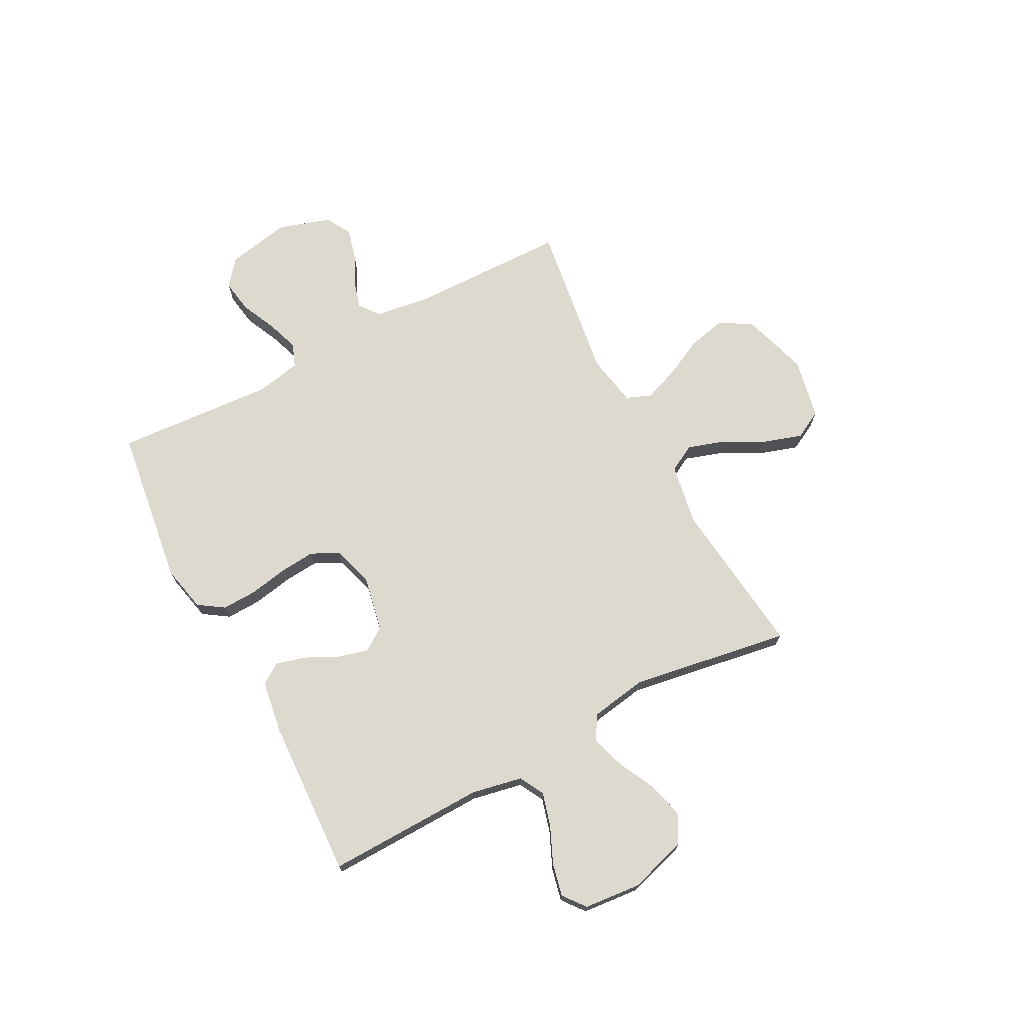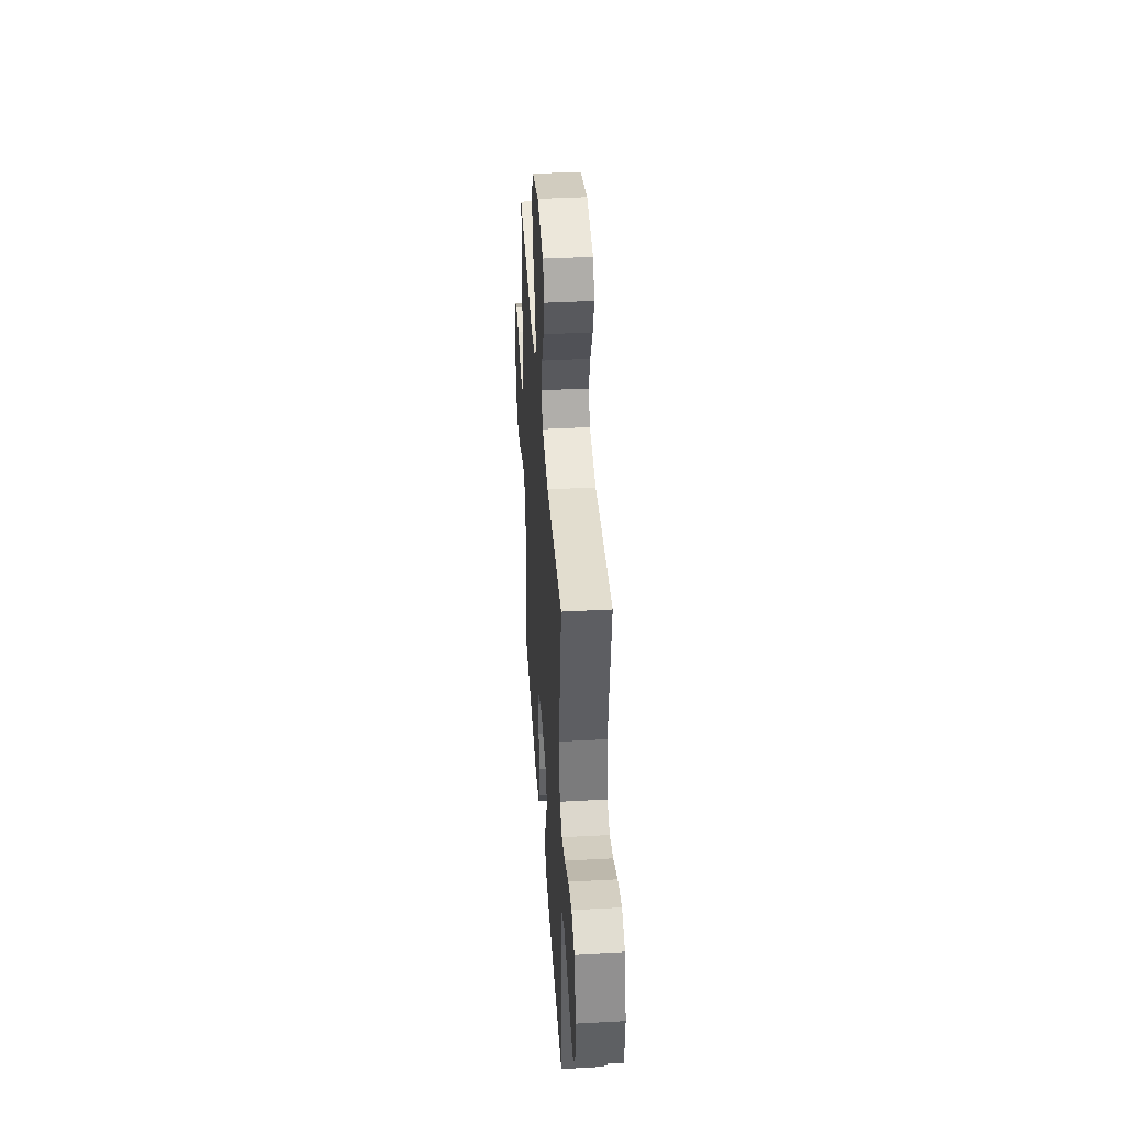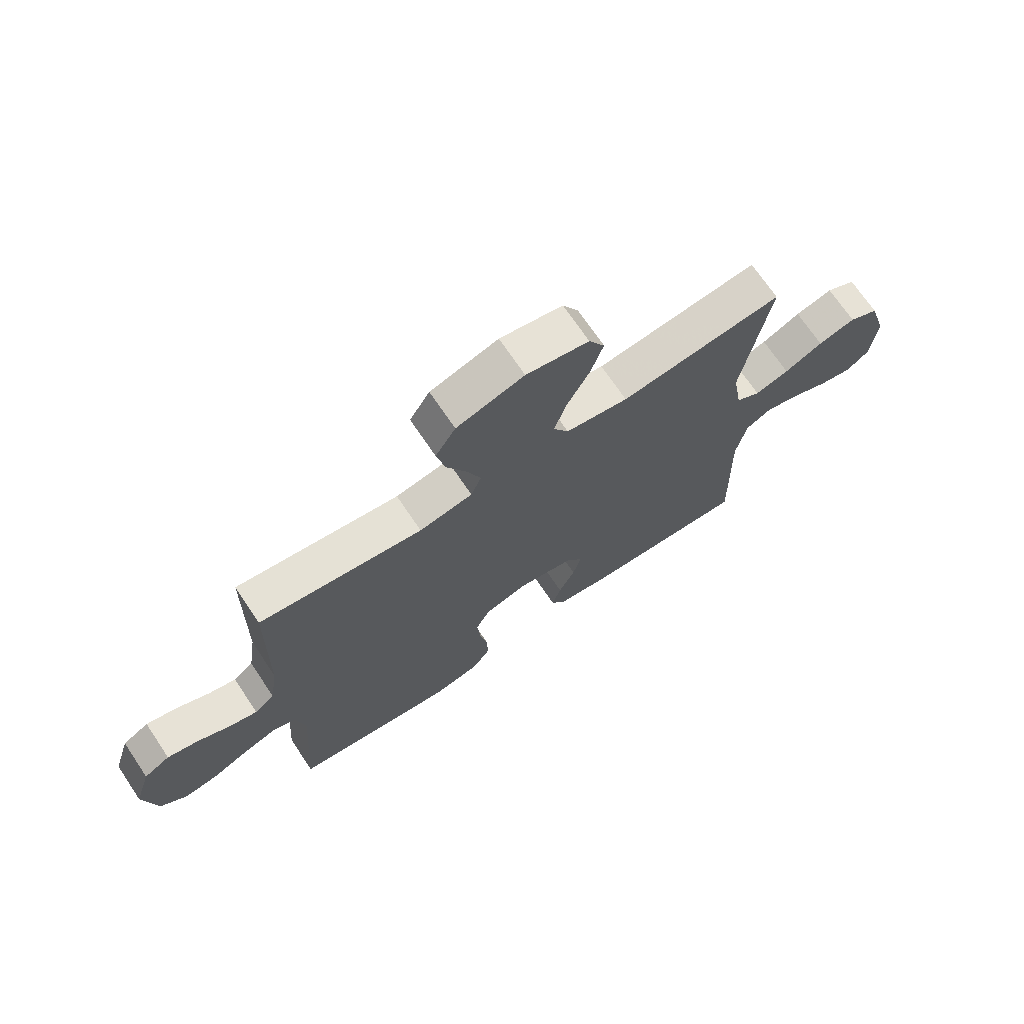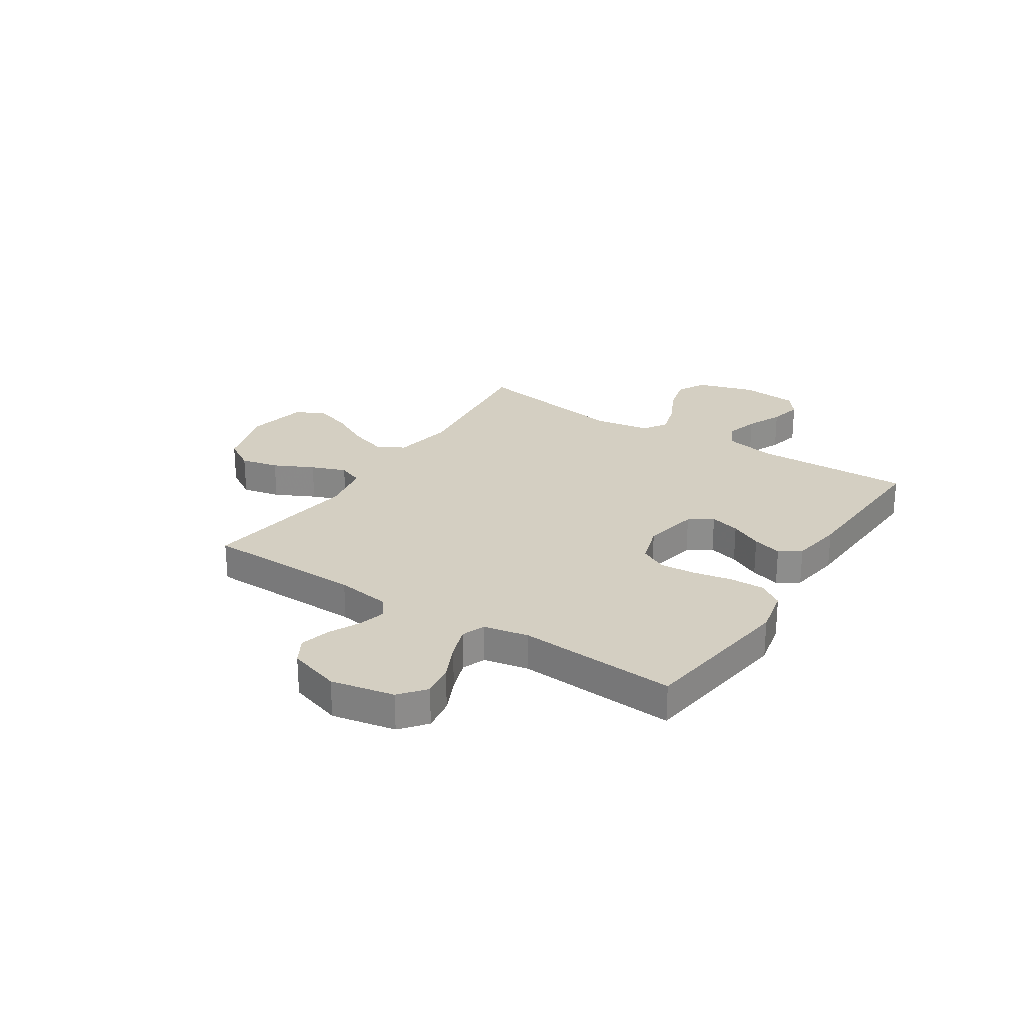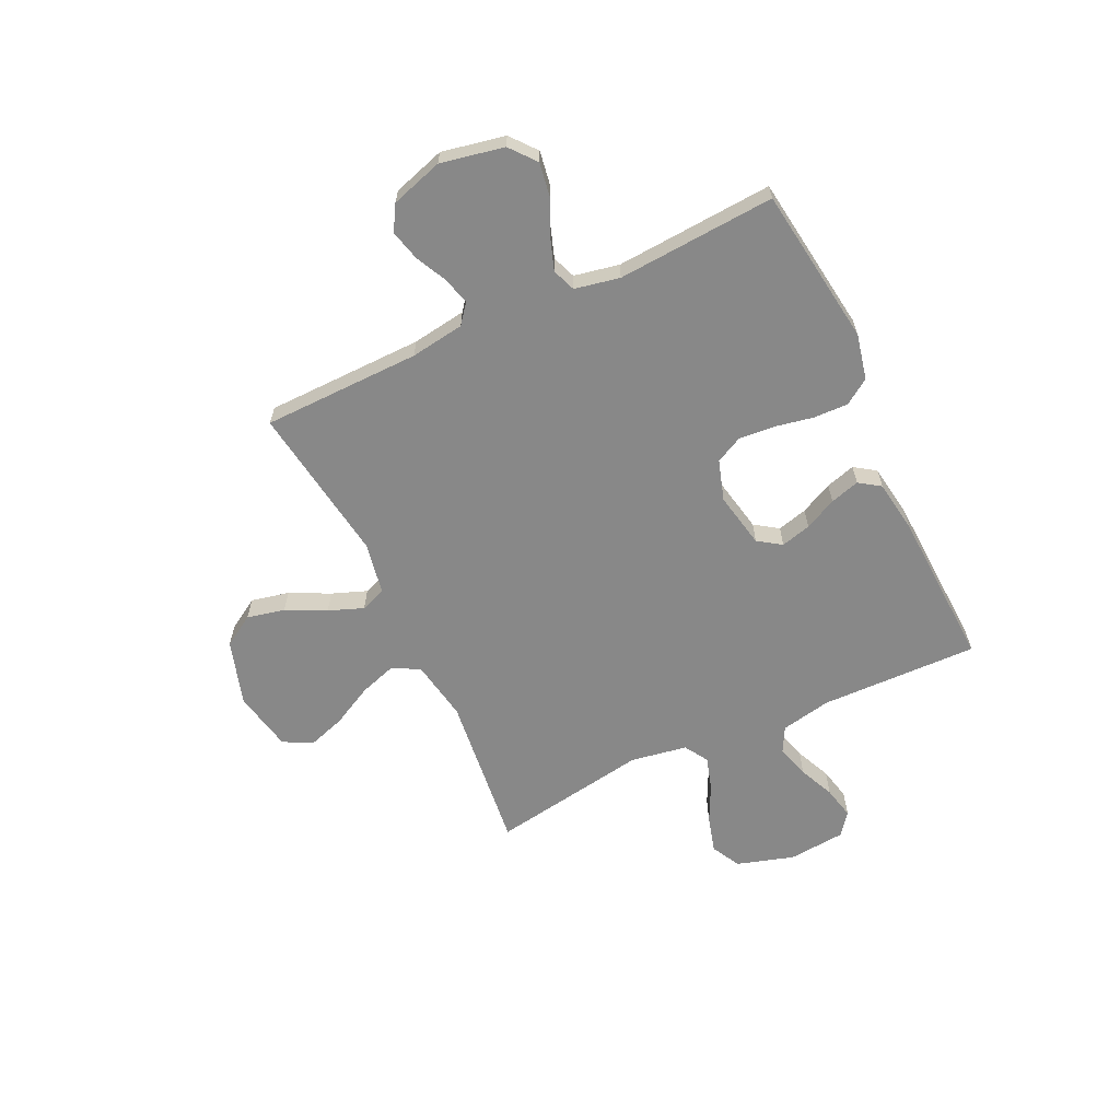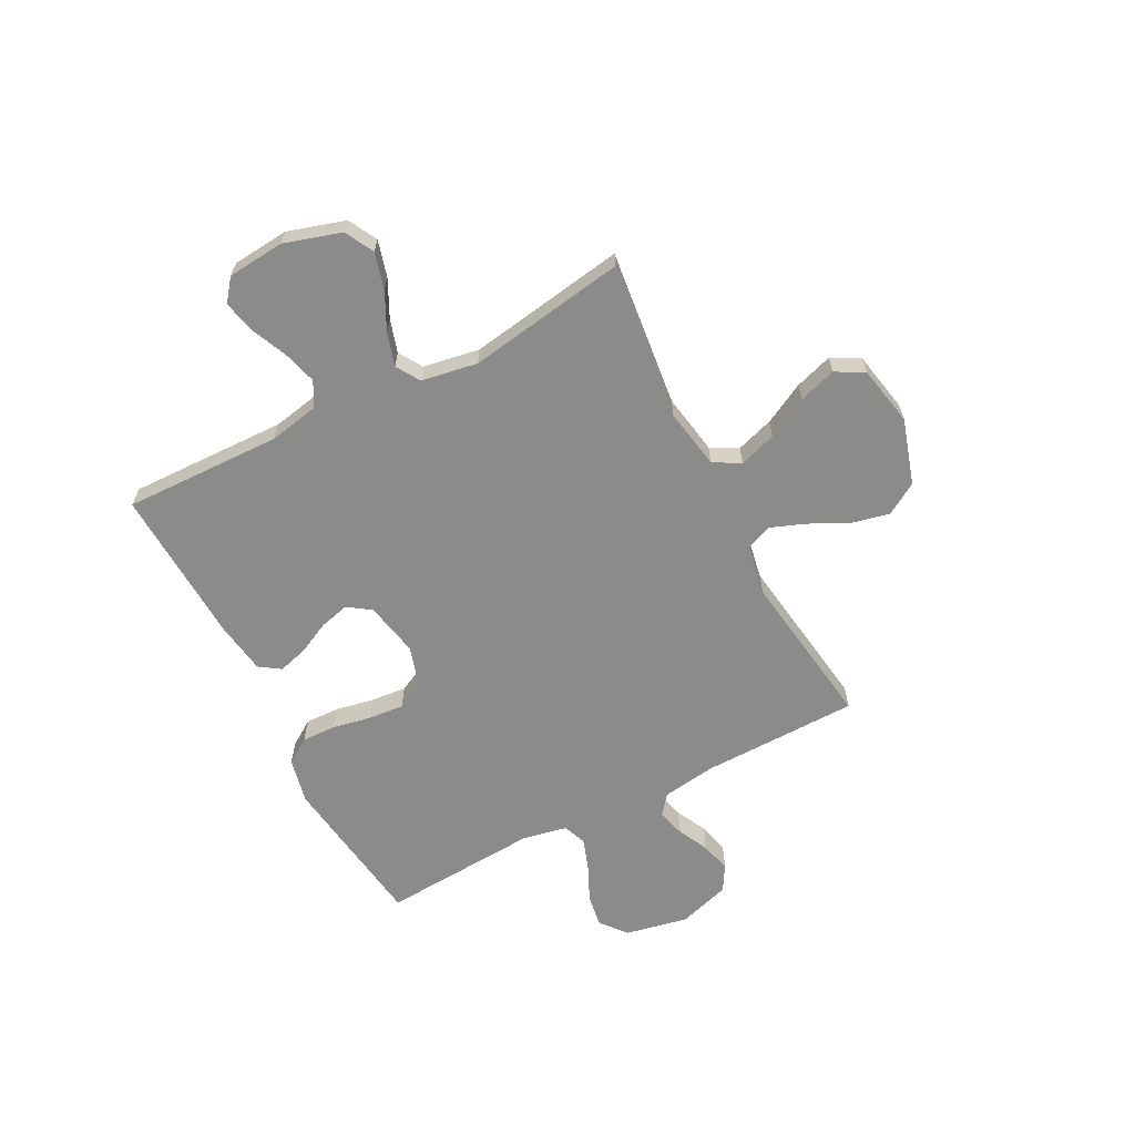
<metadata>
{"format":"obj","ext":"obj","renderer":"f3d","projection":"perspective","resolution":1024,"background":"white","views":[{"elev":71.5,"azim":-117.8,"up":"+Y"},{"elev":41.4,"azim":-93.8,"up":"+Z"},{"elev":70.6,"azim":146.1,"up":"+Z"},{"elev":25.6,"azim":123.0,"up":"+Y"},{"elev":-62.8,"azim":115.3,"up":"+Y"},{"elev":-63.7,"azim":-62.6,"up":"+Y"}]}
</metadata>
<code>
v -0.5 0.07 -0.5
v -0.493 0.07 -0.2
v -0.512 0.07 -0.104
v -0.559 0.07 -0.079
v -0.623 0.07 -0.097
v -0.691 0.07 -0.127
v -0.753 0.07 -0.141
v -0.795 0.07 -0.108
v -0.805 0.07 0
v -0.772 0.07 0.109
v -0.717 0.07 0.138
v -0.648 0.07 0.119
v -0.577 0.07 0.084
v -0.514 0.07 0.065
v -0.469 0.07 0.093
v -0.451 0.07 0.2
v -0.5 0.07 0.5
v -0.2 0.07 0.466
v -0.085 0.07 0.486
v -0.057 0.07 0.537
v -0.08 0.07 0.608
v -0.121 0.07 0.686
v -0.144 0.07 0.757
v -0.115 0.07 0.811
v 0 0.07 0.834
v 0.124 0.07 0.796
v 0.161 0.07 0.736
v 0.145 0.07 0.664
v 0.108 0.07 0.589
v 0.083 0.07 0.523
v 0.102 0.07 0.475
v 0.2 0.07 0.457
v 0.5 0.07 0.5
v 0.505 0.07 0.2
v 0.52 0.07 0.098
v 0.557 0.07 0.069
v 0.609 0.07 0.083
v 0.668 0.07 0.112
v 0.726 0.07 0.127
v 0.774 0.07 0.099
v 0.805 0.07 0
v 0.781 0.07 -0.12
v 0.732 0.07 -0.16
v 0.669 0.07 -0.15
v 0.602 0.07 -0.119
v 0.541 0.07 -0.098
v 0.497 0.07 -0.115
v 0.48 0.07 -0.2
v 0.5 0.07 -0.5
v 0.2 0.07 -0.541
v 0.113 0.07 -0.522
v 0.081 0.07 -0.474
v 0.083 0.07 -0.408
v 0.097 0.07 -0.336
v 0.103 0.07 -0.268
v 0.077 0.07 -0.216
v 0 0.07 -0.192
v -0.105 0.07 -0.213
v -0.135 0.07 -0.257
v -0.12 0.07 -0.314
v -0.09 0.07 -0.375
v -0.074 0.07 -0.431
v -0.101 0.07 -0.471
v -0.2 0.07 -0.486
v -0.5 0 -0.5
v -0.493 0 -0.2
v -0.512 0 -0.104
v -0.559 0 -0.079
v -0.623 0 -0.097
v -0.691 0 -0.127
v -0.753 0 -0.141
v -0.795 0 -0.108
v -0.805 0 0
v -0.772 0 0.109
v -0.717 0 0.138
v -0.648 0 0.119
v -0.577 0 0.084
v -0.514 0 0.065
v -0.469 0 0.093
v -0.451 0 0.2
v -0.5 0 0.5
v -0.2 0 0.466
v -0.085 0 0.486
v -0.057 0 0.537
v -0.08 0 0.608
v -0.121 0 0.686
v -0.144 0 0.757
v -0.115 0 0.811
v 0 0 0.834
v 0.124 0 0.796
v 0.161 0 0.736
v 0.145 0 0.664
v 0.108 0 0.589
v 0.083 0 0.523
v 0.102 0 0.475
v 0.2 0 0.457
v 0.5 0 0.5
v 0.505 0 0.2
v 0.52 0 0.098
v 0.557 0 0.069
v 0.609 0 0.083
v 0.668 0 0.112
v 0.726 0 0.127
v 0.774 0 0.099
v 0.805 0 0
v 0.781 0 -0.12
v 0.732 0 -0.16
v 0.669 0 -0.15
v 0.602 0 -0.119
v 0.541 0 -0.098
v 0.497 0 -0.115
v 0.48 0 -0.2
v 0.5 0 -0.5
v 0.2 0 -0.541
v 0.113 0 -0.522
v 0.081 0 -0.474
v 0.083 0 -0.408
v 0.097 0 -0.336
v 0.103 0 -0.268
v 0.077 0 -0.216
v 0 0 -0.192
v -0.105 0 -0.213
v -0.135 0 -0.257
v -0.12 0 -0.314
v -0.09 0 -0.375
v -0.074 0 -0.431
v -0.101 0 -0.471
v -0.2 0 -0.486
f 63 64 1 2
f 60 61 62 63
f 59 60 63 2
f 58 59 2 3
f 57 58 3 4
f 51 52 53 54
f 51 54 55
f 48 49 50 51
f 47 48 51 55
f 42 43 44 45
f 42 45 46
f 41 42 46
f 40 41 46
f 37 38 39 40
f 36 37 40 46
f 35 36 46 47
f 32 33 34
f 31 32 34 35
f 26 27 28 29
f 26 29 30
f 25 26 30
f 24 25 30
f 21 22 23 24
f 20 21 24 30
f 19 20 30 31
f 16 17 18
f 15 16 18 19
f 10 11 12 13
f 10 13 14
f 9 10 14
f 8 9 14
f 5 6 7 8
f 4 5 8 14
f 57 4 14 15
f 35 47 55 56
f 31 35 56 57
f 15 19 31 57
f 66 65 128 127
f 127 126 125 124
f 66 127 124 123
f 67 66 123 122
f 68 67 122 121
f 118 117 116 115
f 119 118 115
f 115 114 113 112
f 119 115 112 111
f 109 108 107 106
f 110 109 106
f 110 106 105
f 110 105 104
f 104 103 102 101
f 110 104 101 100
f 111 110 100 99
f 98 97 96
f 99 98 96 95
f 93 92 91 90
f 94 93 90
f 94 90 89
f 94 89 88
f 88 87 86 85
f 94 88 85 84
f 95 94 84 83
f 82 81 80
f 83 82 80 79
f 77 76 75 74
f 78 77 74
f 78 74 73
f 78 73 72
f 72 71 70 69
f 78 72 69 68
f 79 78 68 121
f 120 119 111 99
f 121 120 99 95
f 121 95 83 79
f 1 65 66 2
f 2 66 67 3
f 3 67 68 4
f 4 68 69 5
f 5 69 70 6
f 6 70 71 7
f 7 71 72 8
f 8 72 73 9
f 9 73 74 10
f 10 74 75 11
f 11 75 76 12
f 12 76 77 13
f 13 77 78 14
f 14 78 79 15
f 15 79 80 16
f 16 80 81 17
f 17 81 82 18
f 18 82 83 19
f 19 83 84 20
f 20 84 85 21
f 21 85 86 22
f 22 86 87 23
f 23 87 88 24
f 24 88 89 25
f 25 89 90 26
f 26 90 91 27
f 27 91 92 28
f 28 92 93 29
f 29 93 94 30
f 30 94 95 31
f 31 95 96 32
f 32 96 97 33
f 33 97 98 34
f 34 98 99 35
f 35 99 100 36
f 36 100 101 37
f 37 101 102 38
f 38 102 103 39
f 39 103 104 40
f 40 104 105 41
f 41 105 106 42
f 42 106 107 43
f 43 107 108 44
f 44 108 109 45
f 45 109 110 46
f 46 110 111 47
f 47 111 112 48
f 48 112 113 49
f 49 113 114 50
f 50 114 115 51
f 51 115 116 52
f 52 116 117 53
f 53 117 118 54
f 54 118 119 55
f 55 119 120 56
f 56 120 121 57
f 57 121 122 58
f 58 122 123 59
f 59 123 124 60
f 60 124 125 61
f 61 125 126 62
f 62 126 127 63
f 63 127 128 64
f 64 128 65 1

</code>
